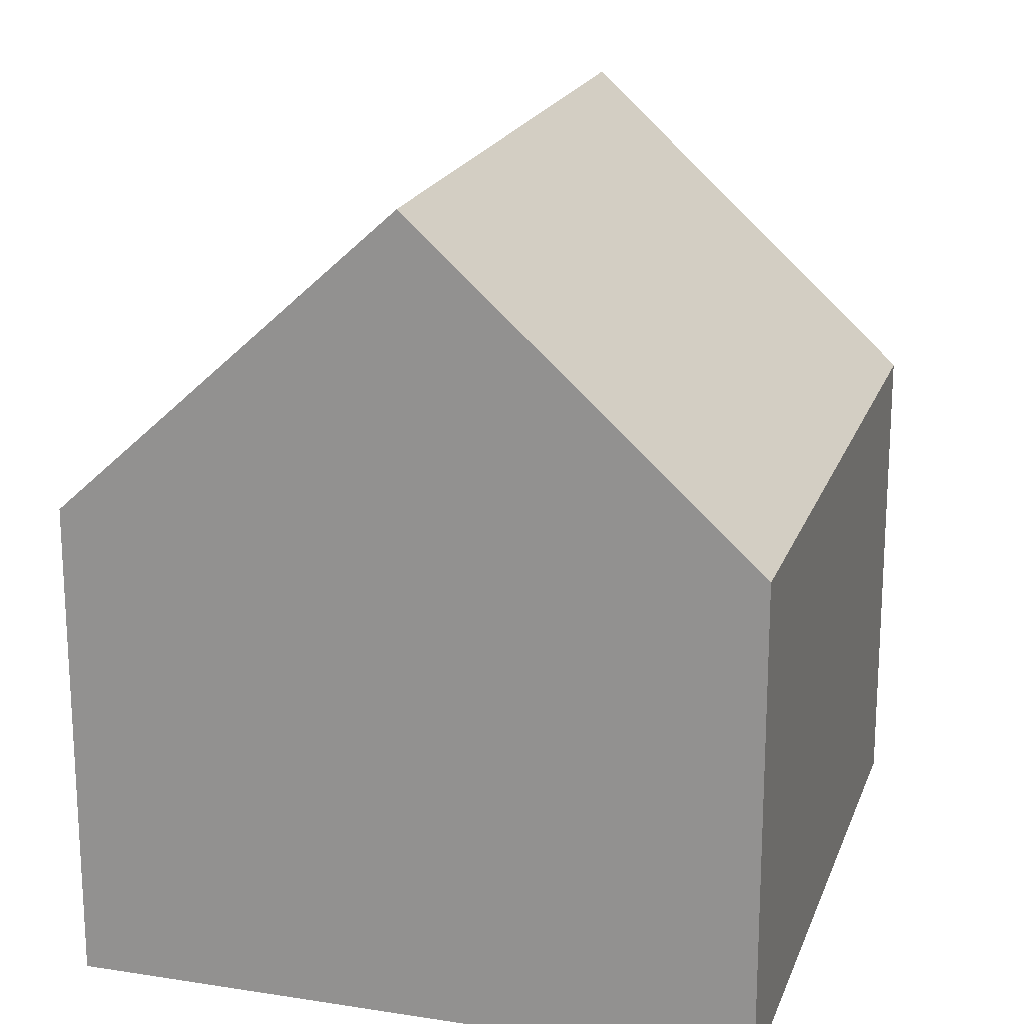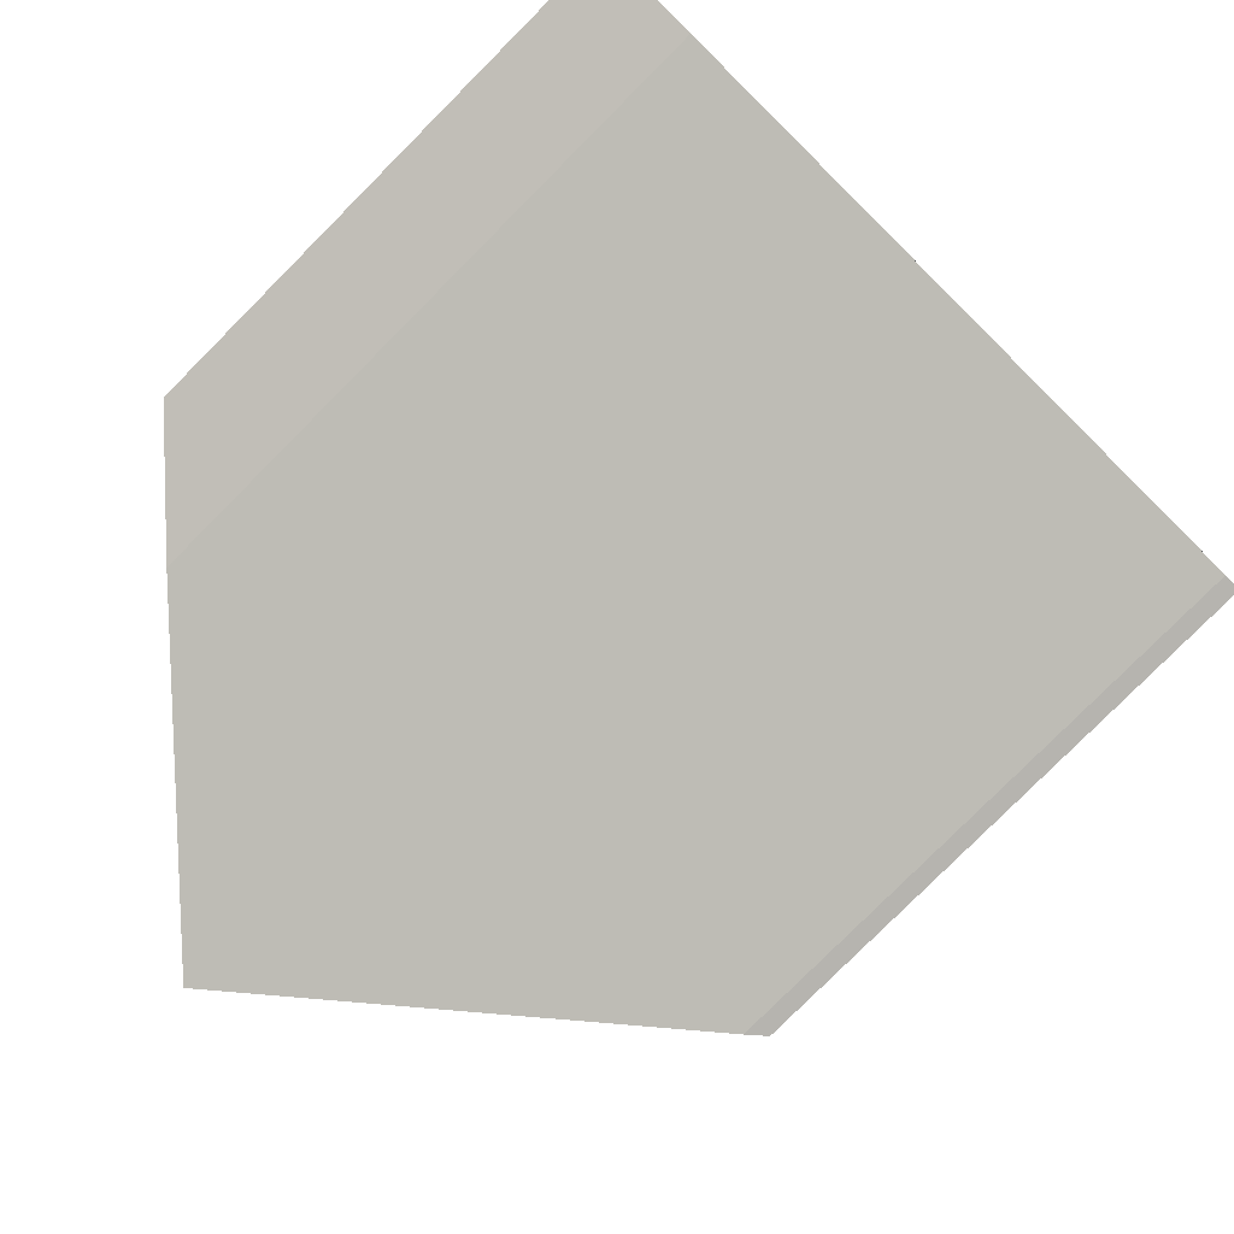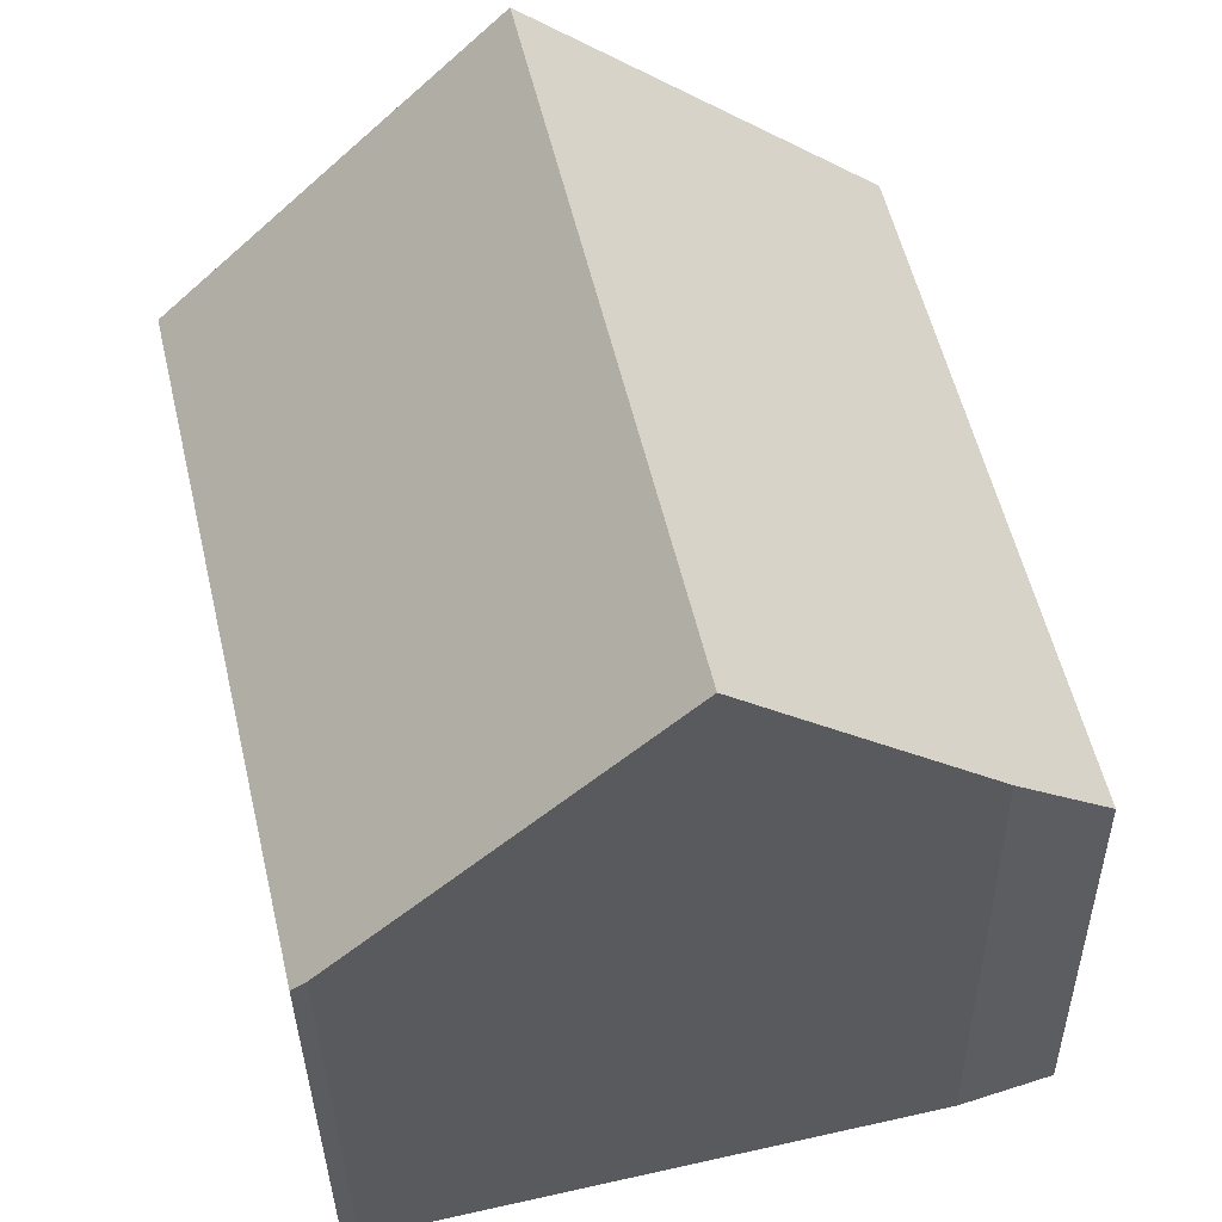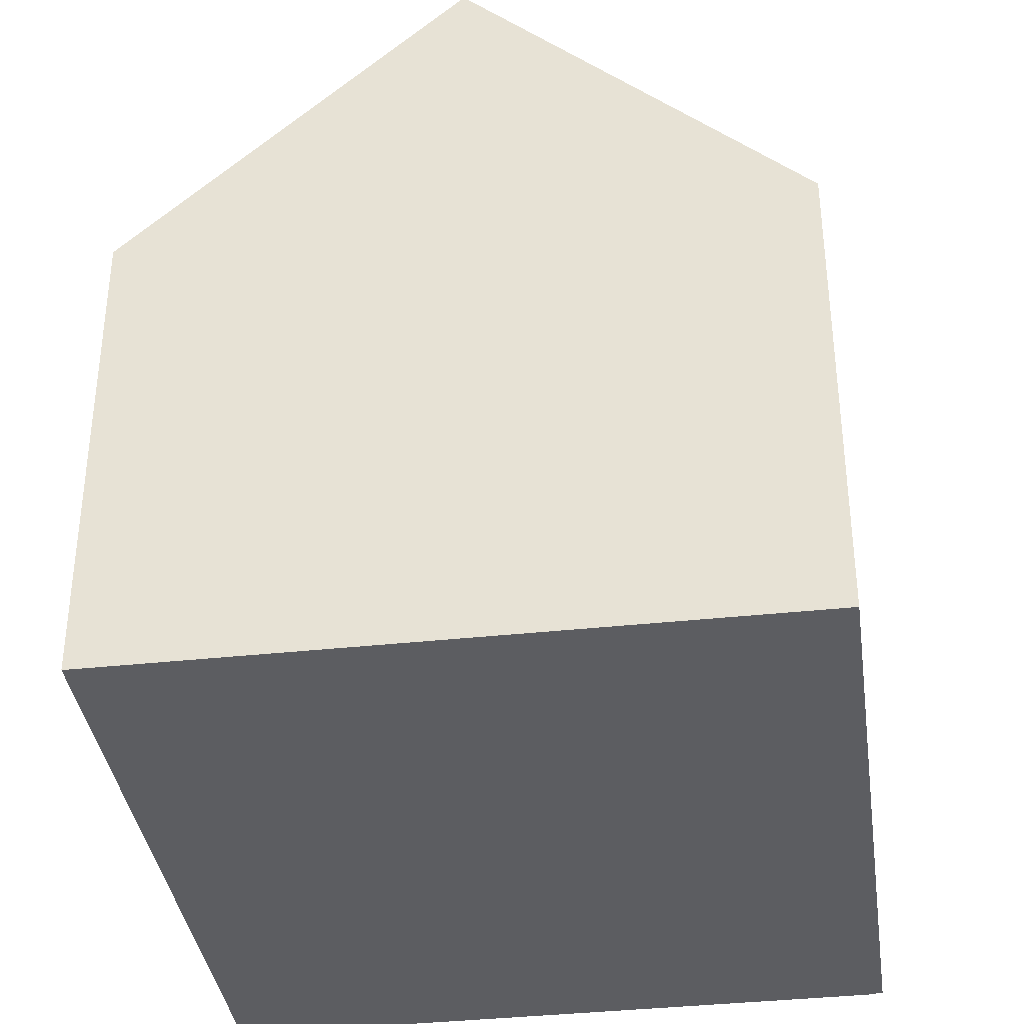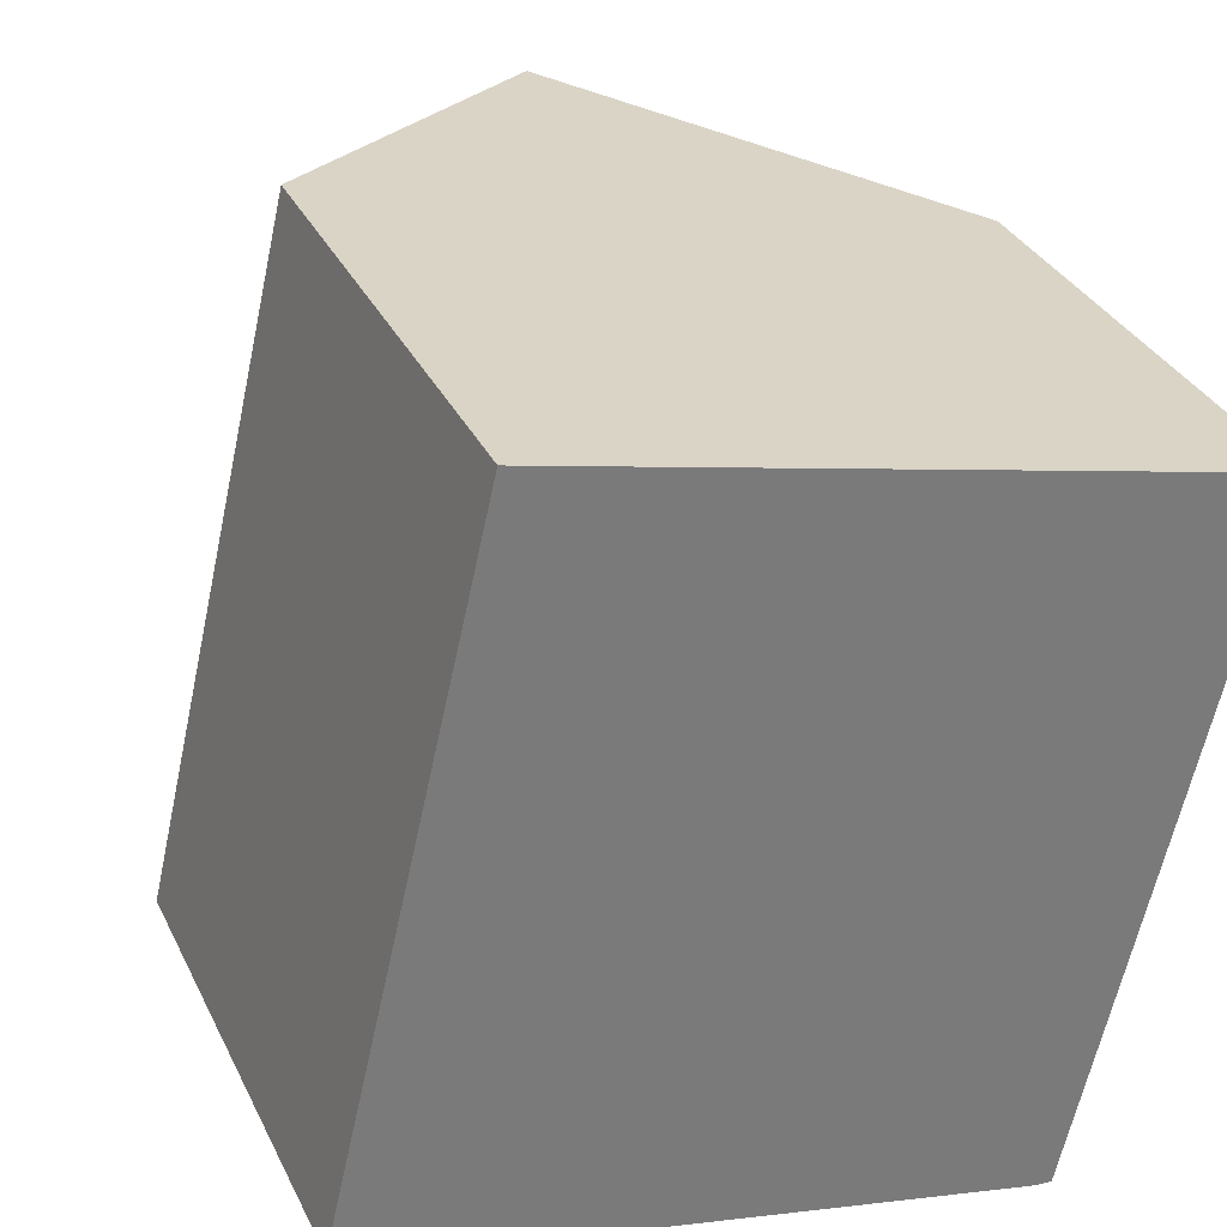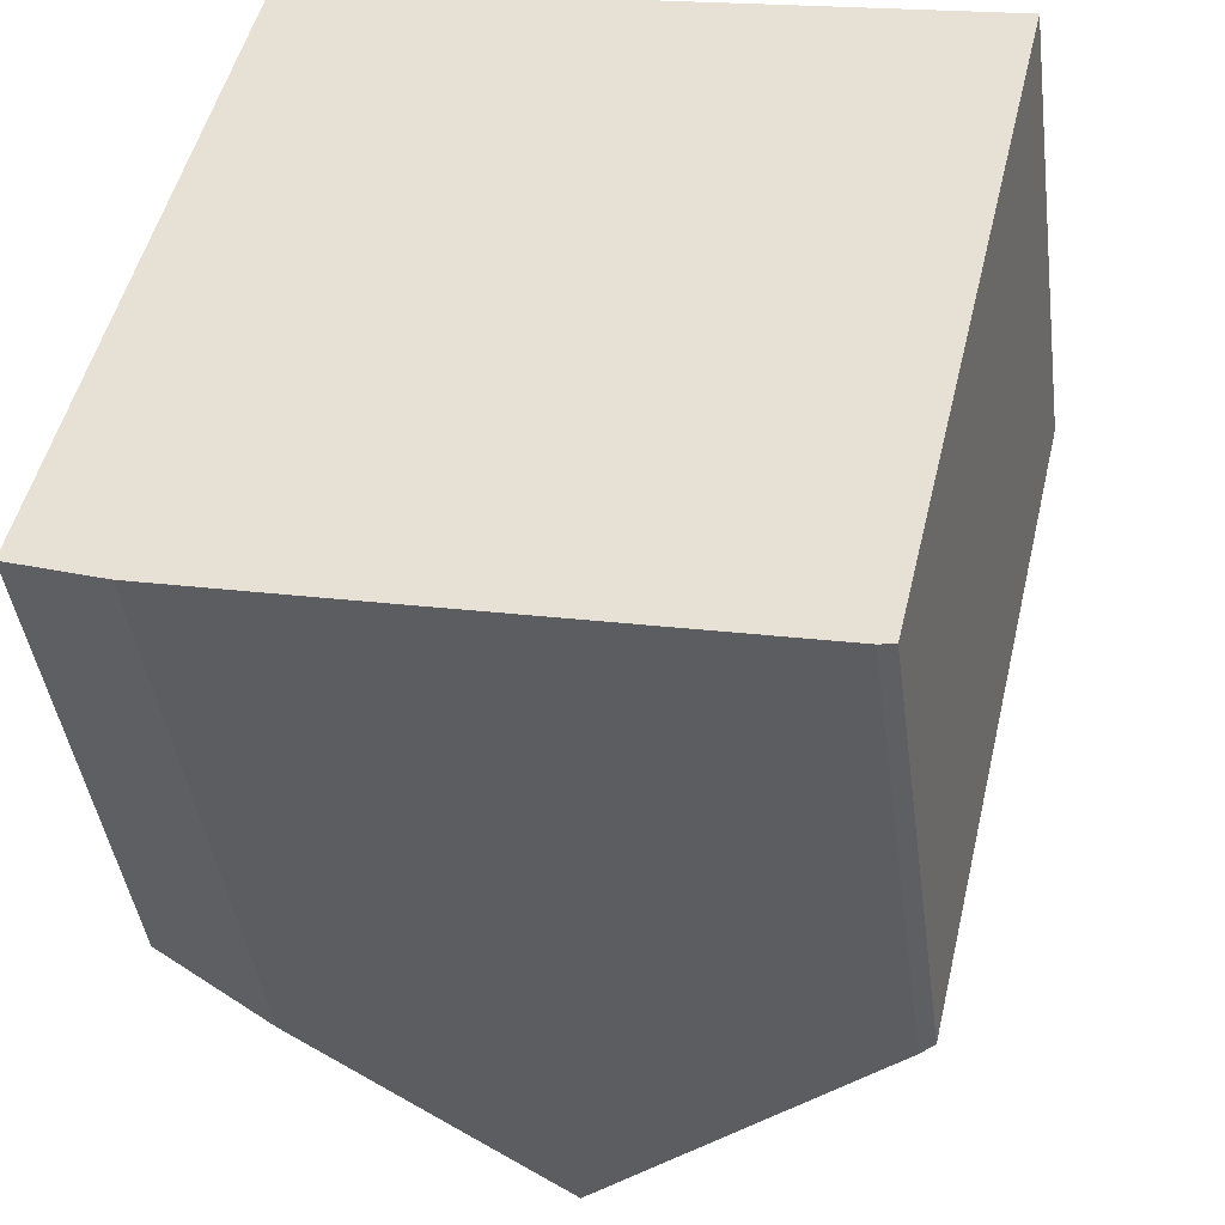
<metadata>
{"format":"obj","ext":"obj","renderer":"f3d","projection":"perspective","resolution":1024,"background":"white","views":[{"elev":19.5,"azim":29.6,"up":"+Y"},{"elev":-78.5,"azim":-44.8,"up":"+Z"},{"elev":-34.5,"azim":-179.2,"up":"+Z"},{"elev":-37.2,"azim":21.1,"up":"+Y"},{"elev":32.8,"azim":-22.7,"up":"+Z"},{"elev":-42.4,"azim":7.5,"up":"+Z"}]}
</metadata>
<code>
v  9.822 7.219 -2.38
v  7.274 11.83 8.928
v  12.2 7.219 7.779
v  9.598 7.421 -2.365
v  4.89 11.83 -1.277
v  3.929 10.93 -1.055
v  1.382 8.543 -0.46
v  0 7.22 4.421e-16
v  2.353 7.219 10.08
v  9.598 1.448e-16 -2.365
v  1.382 2.817e-17 -0.46
v  4.89 7.819e-17 -1.277
v  3.929 6.46e-17 -1.055
v  0 0 0
v  9.822 1.457e-16 -2.38
v  2.353 -6.171e-16 10.08
v  12.2 -4.763e-16 7.779
v  7.274 -5.467e-16 8.928
g defaultobject
f 1 2 3
f 2 1 4
f 2 4 5
f 6 2 5
f 2 6 7
f 2 7 8
f 2 8 9
f 4 6 5
f 6 4 10
f 6 10 7
f 7 10 11
f 11 10 12
f 11 12 13
f 11 8 7
f 8 11 14
f 1 10 4
f 10 1 15
f 14 9 8
f 9 14 16
f 9 3 2
f 3 9 16
f 3 16 17
f 17 16 18
f 17 1 3
f 1 17 15
f 14 18 16
f 18 14 11
f 18 11 13
f 18 13 12
f 18 12 17
f 17 12 10
f 17 10 15

</code>
